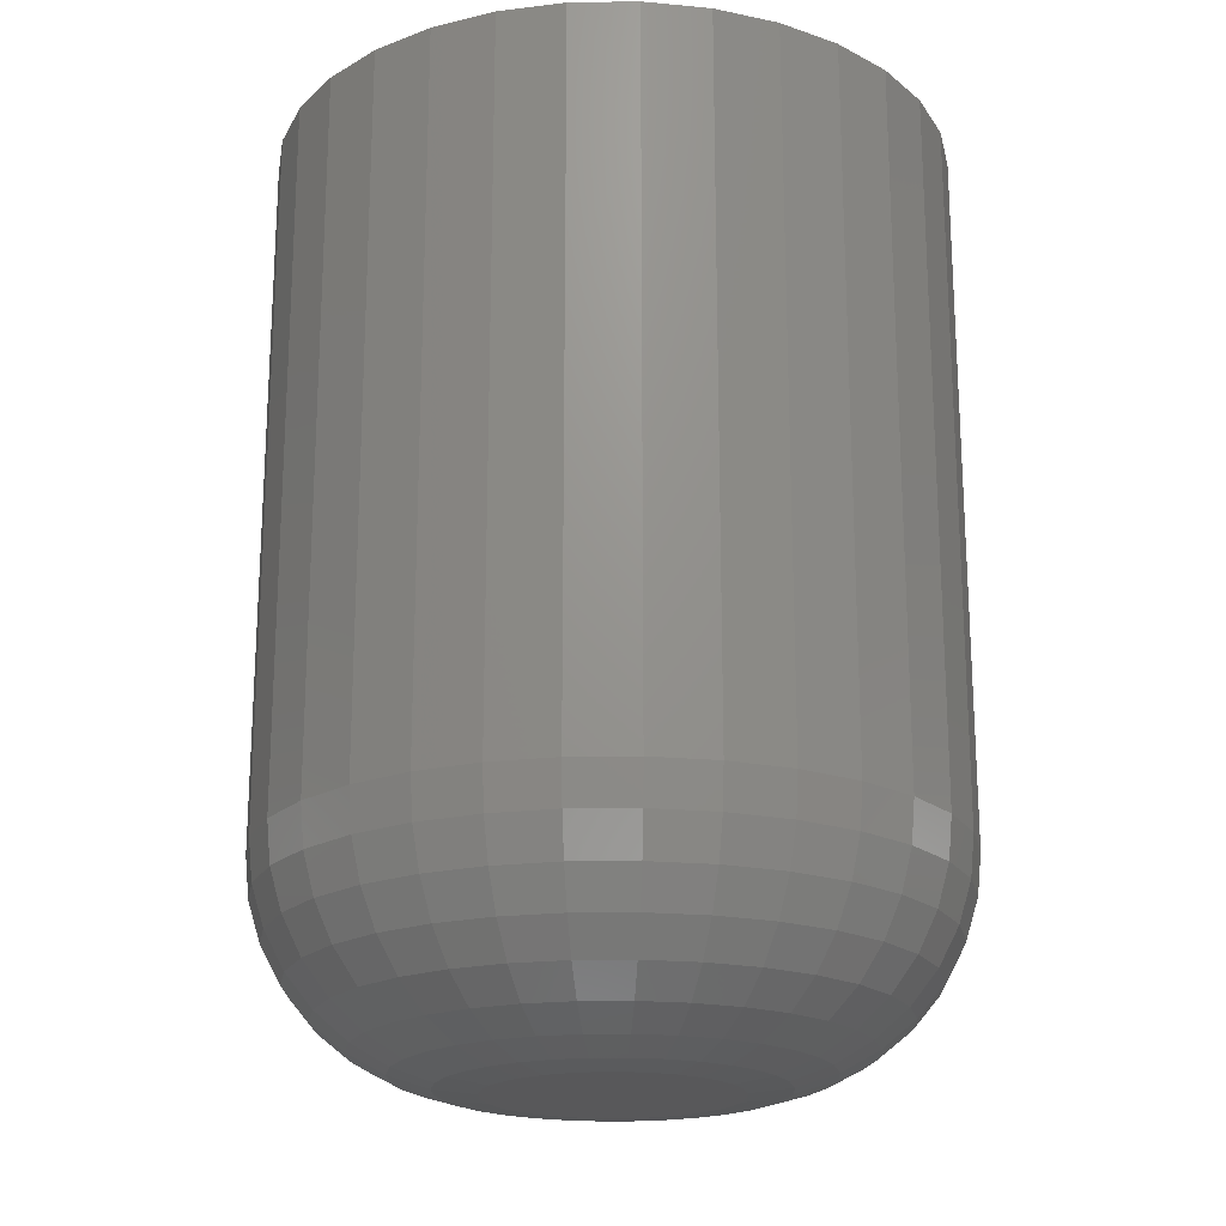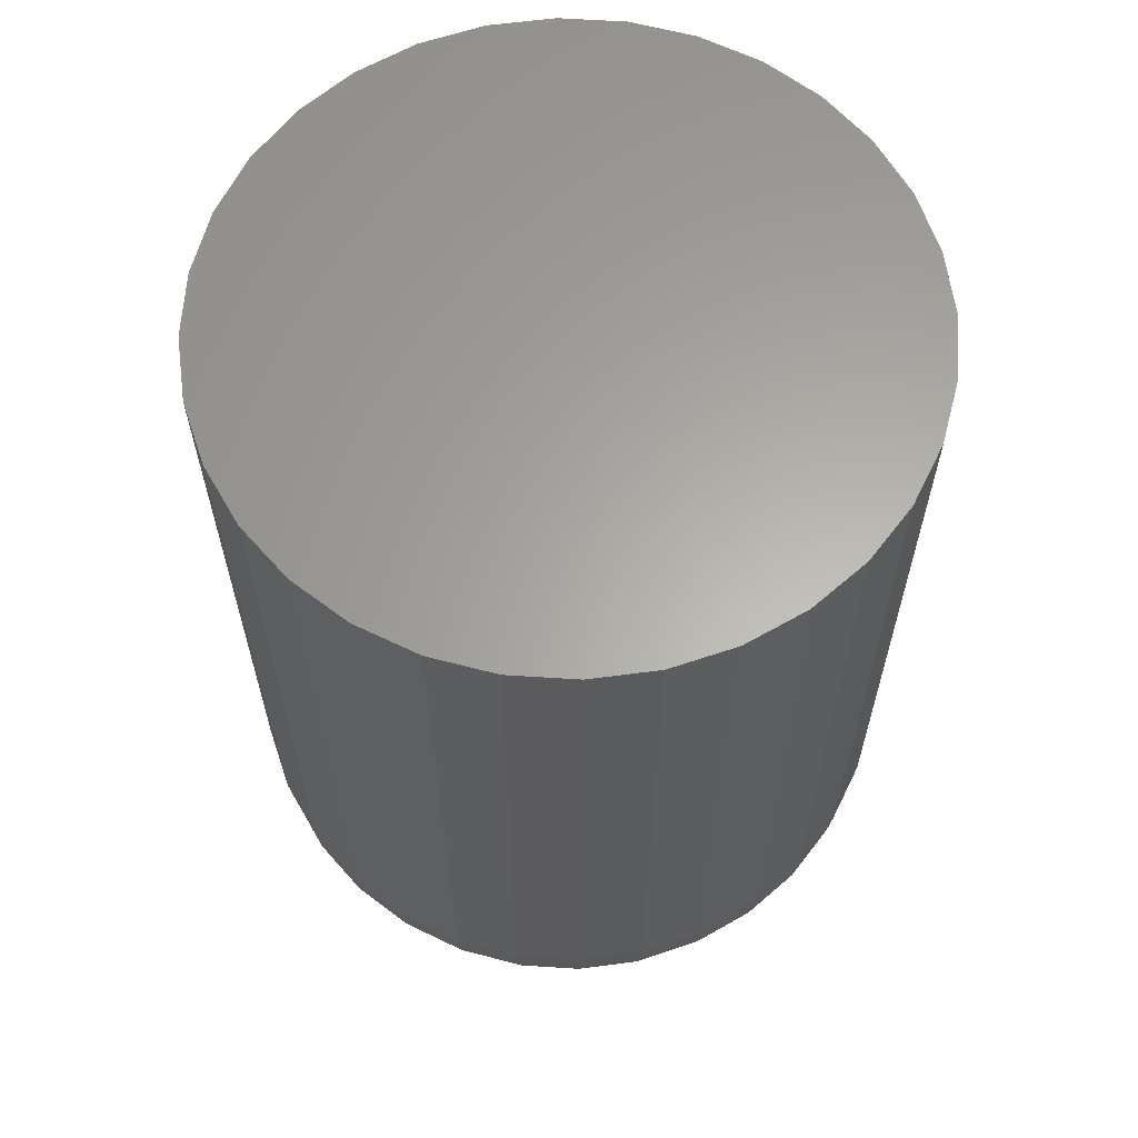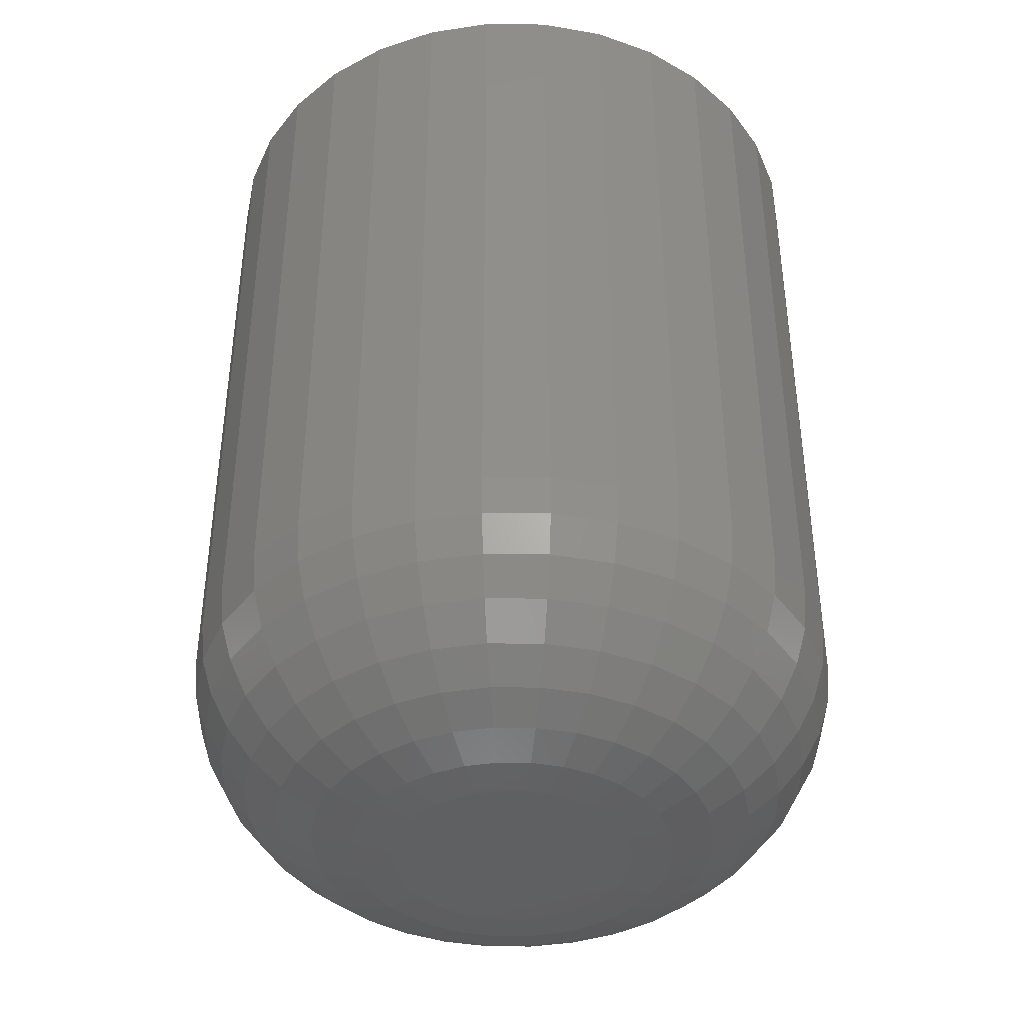
<metadata>
{"format":"stl","ext":"stl","renderer":"f3d","projection":"perspective","resolution":1024,"background":"white","views":[{"elev":-20.0,"azim":108.3,"up":"+Y"},{"elev":62.8,"azim":-148.2,"up":"+Y"},{"elev":-40.8,"azim":-130.1,"up":"+Y"}]}
</metadata>
<code>
# stl→obj: 320 verts, 636 faces
v -0.1236 -0.3672 0.1186
v -0.133 -0.3672 0.1177
v -0.1421 -0.3672 0.1149
v -0.1142 -0.3672 0.1177
v -0.1051 -0.3672 0.1149
v -0.1504 -0.3672 0.1105
v -0.09678 -0.3672 0.1105
v -0.1577 -0.3672 0.1044
v -0.08947 -0.3672 0.1044
v -0.1637 -0.3672 0.09713
v -0.08346 -0.3672 0.09713
v -0.1682 -0.3672 0.08879
v -0.079 -0.3672 0.08879
v -0.1709 -0.3672 0.07973
v -0.07626 -0.3672 0.07973
v -0.07626 -0.3672 0.06089
v -0.1682 -0.3672 0.05184
v -0.079 -0.3672 0.05184
v -0.1637 -0.3672 0.04349
v -0.08346 -0.3672 0.04349
v -0.1577 -0.3672 0.03618
v -0.08947 -0.3672 0.03618
v -0.1504 -0.3672 0.03017
v -0.09678 -0.3672 0.03017
v -0.1421 -0.3672 0.02571
v -0.1051 -0.3672 0.02571
v -0.133 -0.3672 0.02297
v -0.1236 -0.3672 0.02204
v -0.1142 -0.3672 0.02297
v -0.07533 -0.3672 0.07031
v -0.1719 -0.3672 0.07031
v -0.1709 -0.3672 0.06089
v 0.01061 7.45e-18 0.07031
v 0.01061 -0.2812 0.07031
v 0.00803 5.854e-18 0.04413
v 0.00803 -0.2812 0.04413
v 0.0003924 4.032e-18 0.01895
v 0.0003924 -0.2812 0.01895
v -0.01201 2.055e-18 -0.004251
v -0.01201 -0.2812 -0.004251
v -0.0287 -3.081e-33 -0.02459
v -0.0287 -0.2812 -0.02459
v -0.04904 -2.055e-18 -0.04128
v -0.04904 -0.2812 -0.04128
v -0.07224 -4.032e-18 -0.05368
v -0.07224 -0.2812 -0.05368
v -0.09742 -5.854e-18 -0.06132
v -0.09742 -0.2812 -0.06132
v -0.1236 -7.45e-18 -0.0639
v -0.1236 -0.2812 -0.0639
v -0.1498 -8.76e-18 -0.06132
v -0.1498 -0.2812 -0.06132
v -0.175 -9.734e-18 -0.05368
v -0.175 -0.2812 -0.05368
v -0.1982 -1.033e-17 -0.04128
v -0.1982 -0.2812 -0.04128
v -0.2185 -1.054e-17 -0.02459
v -0.2185 -0.2812 -0.02459
v -0.2352 -1.033e-17 -0.004251
v -0.2352 -0.2812 -0.004251
v -0.2476 -9.734e-18 0.01895
v -0.2476 -0.2812 0.01895
v -0.2552 -8.76e-18 0.04413
v -0.2552 -0.2812 0.04413
v -0.2578 -7.45e-18 0.07031
v -0.2578 -0.2812 0.07031
v -0.2552 -5.854e-18 0.0965
v -0.2552 -0.2812 0.0965
v -0.2476 -4.032e-18 0.1217
v -0.2476 -0.2812 0.1217
v -0.2352 -2.055e-18 0.1449
v -0.2352 -0.2812 0.1449
v -0.2185 1.541e-33 0.1652
v -0.2185 -0.2812 0.1652
v -0.1982 2.055e-18 0.1819
v -0.1982 -0.2812 0.1819
v -0.175 4.032e-18 0.1943
v -0.175 -0.2812 0.1943
v -0.1498 5.854e-18 0.2019
v -0.1498 -0.2812 0.2019
v -0.1236 7.45e-18 0.2045
v -0.1236 -0.2812 0.2045
v -0.09742 8.76e-18 0.2019
v -0.09742 -0.2812 0.2019
v -0.07224 9.734e-18 0.1943
v -0.07224 -0.2812 0.1943
v -0.04904 1.033e-17 0.1819
v -0.04904 -0.2812 0.1819
v -0.0287 1.054e-17 0.1652
v -0.0287 -0.2812 0.1652
v -0.01201 1.033e-17 0.1449
v -0.01201 -0.2812 0.1449
v 0.0003924 9.734e-18 0.1217
v 0.0003924 -0.2812 0.1217
v 0.00803 8.76e-18 0.0965
v 0.00803 -0.2812 0.0965
v -0.05856 -0.3655 0.07031
v -0.05981 -0.3655 0.05762
v -0.04244 -0.3606 0.07031
v -0.044 -0.3606 0.05448
v -0.02758 -0.3527 0.07031
v -0.02943 -0.3527 0.05158
v -0.01456 -0.342 0.07031
v -0.01666 -0.342 0.04904
v -0.003875 -0.329 0.07031
v -0.006175 -0.329 0.04695
v 0.004067 -0.3141 0.07031
v 0.001614 -0.3141 0.04541
v 0.008957 -0.298 0.07031
v 0.00641 -0.298 0.04445
v -0.1874 -0.3655 0.05762
v -0.1886 -0.3655 0.07031
v -0.2032 -0.3606 0.05448
v -0.2048 -0.3606 0.07031
v -0.2178 -0.3527 0.05158
v -0.2196 -0.3527 0.07031
v -0.2305 -0.342 0.04904
v -0.2326 -0.342 0.07031
v -0.241 -0.329 0.04695
v -0.2433 -0.329 0.07031
v -0.2488 -0.3141 0.04541
v -0.2513 -0.3141 0.07031
v -0.2536 -0.298 0.04445
v -0.2562 -0.298 0.07031
v -0.1837 -0.3655 0.04542
v -0.1986 -0.3606 0.03925
v -0.2123 -0.3527 0.03357
v -0.2243 -0.342 0.02858
v -0.2342 -0.329 0.02449
v -0.2416 -0.3141 0.02146
v -0.2461 -0.298 0.01958
v -0.1777 -0.3655 0.03418
v -0.1911 -0.3606 0.02522
v -0.2034 -0.3527 0.01697
v -0.2143 -0.342 0.009733
v -0.2232 -0.329 0.003795
v -0.2298 -0.3141 -0.0006166
v -0.2338 -0.298 -0.003333
v -0.1696 -0.3655 0.02432
v -0.181 -0.3606 0.01292
v -0.1915 -0.3527 0.002418
v -0.2007 -0.342 -0.00679
v -0.2083 -0.329 -0.01435
v -0.2139 -0.3141 -0.01996
v -0.2173 -0.298 -0.02342
v -0.1597 -0.3655 0.01623
v -0.1687 -0.3606 0.002831
v -0.1769 -0.3527 -0.009523
v -0.1842 -0.342 -0.02035
v -0.1901 -0.329 -0.02924
v -0.1945 -0.3141 -0.03584
v -0.1972 -0.298 -0.03991
v -0.1485 -0.3655 0.01022
v -0.1547 -0.3606 -0.004669
v -0.1603 -0.3527 -0.0184
v -0.1653 -0.342 -0.03043
v -0.1694 -0.329 -0.0403
v -0.1725 -0.3141 -0.04764
v -0.1743 -0.298 -0.05216
v -0.1363 -0.3655 0.006524
v -0.1394 -0.3606 -0.009288
v -0.1423 -0.3527 -0.02386
v -0.1449 -0.342 -0.03663
v -0.147 -0.329 -0.04711
v -0.1485 -0.3141 -0.0549
v -0.1495 -0.298 -0.0597
v -0.1236 -0.3655 0.005274
v -0.1236 -0.3606 -0.01085
v -0.1236 -0.3527 -0.0257
v -0.1236 -0.342 -0.03873
v -0.1236 -0.329 -0.04941
v -0.1236 -0.3141 -0.05736
v -0.1236 -0.298 -0.06225
v -0.1109 -0.3655 0.006524
v -0.1078 -0.3606 -0.009288
v -0.1049 -0.3527 -0.02386
v -0.1023 -0.342 -0.03663
v -0.1002 -0.329 -0.04711
v -0.0987 -0.3141 -0.0549
v -0.09774 -0.298 -0.0597
v -0.09871 -0.3655 0.01022
v -0.09254 -0.3606 -0.004669
v -0.08686 -0.3527 -0.0184
v -0.08187 -0.342 -0.03043
v -0.07778 -0.329 -0.0403
v -0.07475 -0.3141 -0.04764
v -0.07287 -0.298 -0.05216
v -0.08747 -0.3655 0.01623
v -0.07851 -0.3606 0.002831
v -0.07026 -0.3527 -0.009523
v -0.06302 -0.342 -0.02035
v -0.05708 -0.329 -0.02924
v -0.05267 -0.3141 -0.03584
v -0.04996 -0.298 -0.03991
v -0.07761 -0.3655 0.02432
v -0.06621 -0.3606 0.01292
v -0.05571 -0.3527 0.002418
v -0.0465 -0.342 -0.00679
v -0.03894 -0.329 -0.01435
v -0.03333 -0.3141 -0.01996
v -0.02987 -0.298 -0.02342
v -0.06952 -0.3655 0.03418
v -0.05612 -0.3606 0.02522
v -0.04377 -0.3527 0.01697
v -0.03294 -0.342 0.009733
v -0.02405 -0.329 0.003795
v -0.01745 -0.3141 -0.0006166
v -0.01338 -0.298 -0.003333
v -0.06351 -0.3655 0.04542
v -0.04862 -0.3606 0.03925
v -0.03489 -0.3527 0.03357
v -0.02286 -0.342 0.02858
v -0.01299 -0.329 0.02449
v -0.005651 -0.3141 0.02146
v -0.001133 -0.298 0.01958
v -0.1874 -0.3655 0.083
v -0.2032 -0.3606 0.08615
v -0.2178 -0.3527 0.08904
v -0.2305 -0.342 0.09159
v -0.241 -0.329 0.09367
v -0.2488 -0.3141 0.09522
v -0.2536 -0.298 0.09617
v -0.05981 -0.3655 0.083
v -0.044 -0.3606 0.08615
v -0.02943 -0.3527 0.08904
v -0.01666 -0.342 0.09159
v -0.006175 -0.329 0.09367
v 0.001614 -0.3141 0.09522
v 0.00641 -0.298 0.09617
v -0.06351 -0.3655 0.0952
v -0.04862 -0.3606 0.1014
v -0.03489 -0.3527 0.1071
v -0.02286 -0.342 0.112
v -0.01299 -0.329 0.1161
v -0.005651 -0.3141 0.1192
v -0.001133 -0.298 0.121
v -0.06952 -0.3655 0.1064
v -0.05612 -0.3606 0.1154
v -0.04377 -0.3527 0.1237
v -0.03294 -0.342 0.1309
v -0.02405 -0.329 0.1368
v -0.01745 -0.3141 0.1412
v -0.01338 -0.298 0.144
v -0.07761 -0.3655 0.1163
v -0.06621 -0.3606 0.1277
v -0.05571 -0.3527 0.1382
v -0.0465 -0.342 0.1474
v -0.03894 -0.329 0.155
v -0.03333 -0.3141 0.1606
v -0.02987 -0.298 0.164
v -0.08747 -0.3655 0.1244
v -0.07851 -0.3606 0.1378
v -0.07026 -0.3527 0.1501
v -0.06302 -0.342 0.161
v -0.05708 -0.329 0.1699
v -0.05267 -0.3141 0.1765
v -0.04996 -0.298 0.1805
v -0.09871 -0.3655 0.1304
v -0.09254 -0.3606 0.1453
v -0.08686 -0.3527 0.159
v -0.08187 -0.342 0.1711
v -0.07778 -0.329 0.1809
v -0.07475 -0.3141 0.1883
v -0.07287 -0.298 0.1928
v -0.1109 -0.3655 0.1341
v -0.1078 -0.3606 0.1499
v -0.1049 -0.3527 0.1645
v -0.1023 -0.342 0.1773
v -0.1002 -0.329 0.1877
v -0.0987 -0.3141 0.1955
v -0.09774 -0.298 0.2003
v -0.1236 -0.3655 0.1354
v -0.1236 -0.3606 0.1515
v -0.1236 -0.3527 0.1663
v -0.1236 -0.342 0.1794
v -0.1236 -0.329 0.19
v -0.1236 -0.3141 0.198
v -0.1236 -0.298 0.2029
v -0.1363 -0.3655 0.1341
v -0.1394 -0.3606 0.1499
v -0.1423 -0.3527 0.1645
v -0.1449 -0.342 0.1773
v -0.147 -0.329 0.1877
v -0.1485 -0.3141 0.1955
v -0.1495 -0.298 0.2003
v -0.1485 -0.3655 0.1304
v -0.1547 -0.3606 0.1453
v -0.1603 -0.3527 0.159
v -0.1653 -0.342 0.1711
v -0.1694 -0.329 0.1809
v -0.1725 -0.3141 0.1883
v -0.1743 -0.298 0.1928
v -0.1597 -0.3655 0.1244
v -0.1687 -0.3606 0.1378
v -0.1769 -0.3527 0.1501
v -0.1842 -0.342 0.161
v -0.1901 -0.329 0.1699
v -0.1945 -0.3141 0.1765
v -0.1972 -0.298 0.1805
v -0.1696 -0.3655 0.1163
v -0.181 -0.3606 0.1277
v -0.1915 -0.3527 0.1382
v -0.2007 -0.342 0.1474
v -0.2083 -0.329 0.155
v -0.2139 -0.3141 0.1606
v -0.2173 -0.298 0.164
v -0.1777 -0.3655 0.1064
v -0.1911 -0.3606 0.1154
v -0.2034 -0.3527 0.1237
v -0.2143 -0.342 0.1309
v -0.2232 -0.329 0.1368
v -0.2298 -0.3141 0.1412
v -0.2338 -0.298 0.144
v -0.1837 -0.3655 0.0952
v -0.1986 -0.3606 0.1014
v -0.2123 -0.3527 0.1071
v -0.2243 -0.342 0.112
v -0.2342 -0.329 0.1161
v -0.2416 -0.3141 0.1192
v -0.2461 -0.298 0.121
f 1 2 3
f 4 1 3
f 4 3 5
f 5 3 6
f 5 6 7
f 7 6 8
f 7 8 9
f 9 8 10
f 9 10 11
f 11 10 12
f 11 12 13
f 13 12 14
f 13 14 15
f 16 17 18
f 18 17 19
f 18 19 20
f 20 19 21
f 20 21 22
f 22 21 23
f 22 23 24
f 24 23 25
f 24 25 26
f 26 25 27
f 26 27 28
f 26 28 29
f 15 14 30
f 30 14 31
f 30 31 16
f 16 31 32
f 16 32 17
f 33 34 35
f 35 34 36
f 35 36 37
f 37 36 38
f 37 38 39
f 39 38 40
f 39 40 41
f 41 40 42
f 41 42 43
f 43 42 44
f 43 44 45
f 45 44 46
f 45 46 47
f 47 46 48
f 47 48 49
f 49 48 50
f 49 50 51
f 51 50 52
f 51 52 53
f 53 52 54
f 53 54 55
f 55 54 56
f 55 56 57
f 57 56 58
f 57 58 59
f 59 58 60
f 59 60 61
f 61 60 62
f 61 62 63
f 63 62 64
f 63 64 65
f 65 64 66
f 65 66 67
f 67 66 68
f 67 68 69
f 69 68 70
f 69 70 71
f 71 70 72
f 71 72 73
f 73 72 74
f 73 74 75
f 75 74 76
f 75 76 77
f 77 76 78
f 77 78 79
f 79 78 80
f 79 80 81
f 81 80 82
f 81 82 83
f 83 82 84
f 83 84 85
f 85 84 86
f 85 86 87
f 87 86 88
f 87 88 89
f 89 88 90
f 89 90 91
f 91 90 92
f 91 92 93
f 93 92 94
f 93 94 95
f 95 94 96
f 95 96 33
f 33 96 34
f 30 16 97
f 97 16 98
f 97 98 99
f 99 98 100
f 99 100 101
f 101 100 102
f 101 102 103
f 103 102 104
f 103 104 105
f 105 104 106
f 105 106 107
f 107 106 108
f 107 108 109
f 109 108 110
f 109 110 34
f 34 110 36
f 32 31 111
f 111 31 112
f 111 112 113
f 113 112 114
f 113 114 115
f 115 114 116
f 115 116 117
f 117 116 118
f 117 118 119
f 119 118 120
f 119 120 121
f 121 120 122
f 121 122 123
f 123 122 124
f 123 124 64
f 64 124 66
f 17 32 125
f 125 32 111
f 125 111 126
f 126 111 113
f 126 113 127
f 127 113 115
f 127 115 128
f 128 115 117
f 128 117 129
f 129 117 119
f 129 119 130
f 130 119 121
f 130 121 131
f 131 121 123
f 131 123 62
f 62 123 64
f 19 17 132
f 132 17 125
f 132 125 133
f 133 125 126
f 133 126 134
f 134 126 127
f 134 127 135
f 135 127 128
f 135 128 136
f 136 128 129
f 136 129 137
f 137 129 130
f 137 130 138
f 138 130 131
f 138 131 60
f 60 131 62
f 21 19 139
f 139 19 132
f 139 132 140
f 140 132 133
f 140 133 141
f 141 133 134
f 141 134 142
f 142 134 135
f 142 135 143
f 143 135 136
f 143 136 144
f 144 136 137
f 144 137 145
f 145 137 138
f 145 138 58
f 58 138 60
f 23 21 146
f 146 21 139
f 146 139 147
f 147 139 140
f 147 140 148
f 148 140 141
f 148 141 149
f 149 141 142
f 149 142 150
f 150 142 143
f 150 143 151
f 151 143 144
f 151 144 152
f 152 144 145
f 152 145 56
f 56 145 58
f 25 23 153
f 153 23 146
f 153 146 154
f 154 146 147
f 154 147 155
f 155 147 148
f 155 148 156
f 156 148 149
f 156 149 157
f 157 149 150
f 157 150 158
f 158 150 151
f 158 151 159
f 159 151 152
f 159 152 54
f 54 152 56
f 27 25 160
f 160 25 153
f 160 153 161
f 161 153 154
f 161 154 162
f 162 154 155
f 162 155 163
f 163 155 156
f 163 156 164
f 164 156 157
f 164 157 165
f 165 157 158
f 165 158 166
f 166 158 159
f 166 159 52
f 52 159 54
f 28 27 167
f 167 27 160
f 167 160 168
f 168 160 161
f 168 161 169
f 169 161 162
f 169 162 170
f 170 162 163
f 170 163 171
f 171 163 164
f 171 164 172
f 172 164 165
f 172 165 173
f 173 165 166
f 173 166 50
f 50 166 52
f 29 28 174
f 174 28 167
f 174 167 175
f 175 167 168
f 175 168 176
f 176 168 169
f 176 169 177
f 177 169 170
f 177 170 178
f 178 170 171
f 178 171 179
f 179 171 172
f 179 172 180
f 180 172 173
f 180 173 48
f 48 173 50
f 26 29 181
f 181 29 174
f 181 174 182
f 182 174 175
f 182 175 183
f 183 175 176
f 183 176 184
f 184 176 177
f 184 177 185
f 185 177 178
f 185 178 186
f 186 178 179
f 186 179 187
f 187 179 180
f 187 180 46
f 46 180 48
f 24 26 188
f 188 26 181
f 188 181 189
f 189 181 182
f 189 182 190
f 190 182 183
f 190 183 191
f 191 183 184
f 191 184 192
f 192 184 185
f 192 185 193
f 193 185 186
f 193 186 194
f 194 186 187
f 194 187 44
f 44 187 46
f 22 24 195
f 195 24 188
f 195 188 196
f 196 188 189
f 196 189 197
f 197 189 190
f 197 190 198
f 198 190 191
f 198 191 199
f 199 191 192
f 199 192 200
f 200 192 193
f 200 193 201
f 201 193 194
f 201 194 42
f 42 194 44
f 20 22 202
f 202 22 195
f 202 195 203
f 203 195 196
f 203 196 204
f 204 196 197
f 204 197 205
f 205 197 198
f 205 198 206
f 206 198 199
f 206 199 207
f 207 199 200
f 207 200 208
f 208 200 201
f 208 201 40
f 40 201 42
f 18 20 209
f 209 20 202
f 209 202 210
f 210 202 203
f 210 203 211
f 211 203 204
f 211 204 212
f 212 204 205
f 212 205 213
f 213 205 206
f 213 206 214
f 214 206 207
f 214 207 215
f 215 207 208
f 215 208 38
f 38 208 40
f 16 18 98
f 98 18 209
f 98 209 100
f 100 209 210
f 100 210 102
f 102 210 211
f 102 211 104
f 104 211 212
f 104 212 106
f 106 212 213
f 106 213 108
f 108 213 214
f 108 214 110
f 110 214 215
f 110 215 36
f 36 215 38
f 31 14 112
f 112 14 216
f 112 216 114
f 114 216 217
f 114 217 116
f 116 217 218
f 116 218 118
f 118 218 219
f 118 219 120
f 120 219 220
f 120 220 122
f 122 220 221
f 122 221 124
f 124 221 222
f 124 222 66
f 66 222 68
f 15 30 223
f 223 30 97
f 223 97 224
f 224 97 99
f 224 99 225
f 225 99 101
f 225 101 226
f 226 101 103
f 226 103 227
f 227 103 105
f 227 105 228
f 228 105 107
f 228 107 229
f 229 107 109
f 229 109 96
f 96 109 34
f 13 15 230
f 230 15 223
f 230 223 231
f 231 223 224
f 231 224 232
f 232 224 225
f 232 225 233
f 233 225 226
f 233 226 234
f 234 226 227
f 234 227 235
f 235 227 228
f 235 228 236
f 236 228 229
f 236 229 94
f 94 229 96
f 11 13 237
f 237 13 230
f 237 230 238
f 238 230 231
f 238 231 239
f 239 231 232
f 239 232 240
f 240 232 233
f 240 233 241
f 241 233 234
f 241 234 242
f 242 234 235
f 242 235 243
f 243 235 236
f 243 236 92
f 92 236 94
f 9 11 244
f 244 11 237
f 244 237 245
f 245 237 238
f 245 238 246
f 246 238 239
f 246 239 247
f 247 239 240
f 247 240 248
f 248 240 241
f 248 241 249
f 249 241 242
f 249 242 250
f 250 242 243
f 250 243 90
f 90 243 92
f 7 9 251
f 251 9 244
f 251 244 252
f 252 244 245
f 252 245 253
f 253 245 246
f 253 246 254
f 254 246 247
f 254 247 255
f 255 247 248
f 255 248 256
f 256 248 249
f 256 249 257
f 257 249 250
f 257 250 88
f 88 250 90
f 5 7 258
f 258 7 251
f 258 251 259
f 259 251 252
f 259 252 260
f 260 252 253
f 260 253 261
f 261 253 254
f 261 254 262
f 262 254 255
f 262 255 263
f 263 255 256
f 263 256 264
f 264 256 257
f 264 257 86
f 86 257 88
f 4 5 265
f 265 5 258
f 265 258 266
f 266 258 259
f 266 259 267
f 267 259 260
f 267 260 268
f 268 260 261
f 268 261 269
f 269 261 262
f 269 262 270
f 270 262 263
f 270 263 271
f 271 263 264
f 271 264 84
f 84 264 86
f 1 4 272
f 272 4 265
f 272 265 273
f 273 265 266
f 273 266 274
f 274 266 267
f 274 267 275
f 275 267 268
f 275 268 276
f 276 268 269
f 276 269 277
f 277 269 270
f 277 270 278
f 278 270 271
f 278 271 82
f 82 271 84
f 2 1 279
f 279 1 272
f 279 272 280
f 280 272 273
f 280 273 281
f 281 273 274
f 281 274 282
f 282 274 275
f 282 275 283
f 283 275 276
f 283 276 284
f 284 276 277
f 284 277 285
f 285 277 278
f 285 278 80
f 80 278 82
f 3 2 286
f 286 2 279
f 286 279 287
f 287 279 280
f 287 280 288
f 288 280 281
f 288 281 289
f 289 281 282
f 289 282 290
f 290 282 283
f 290 283 291
f 291 283 284
f 291 284 292
f 292 284 285
f 292 285 78
f 78 285 80
f 6 3 293
f 293 3 286
f 293 286 294
f 294 286 287
f 294 287 295
f 295 287 288
f 295 288 296
f 296 288 289
f 296 289 297
f 297 289 290
f 297 290 298
f 298 290 291
f 298 291 299
f 299 291 292
f 299 292 76
f 76 292 78
f 8 6 300
f 300 6 293
f 300 293 301
f 301 293 294
f 301 294 302
f 302 294 295
f 302 295 303
f 303 295 296
f 303 296 304
f 304 296 297
f 304 297 305
f 305 297 298
f 305 298 306
f 306 298 299
f 306 299 74
f 74 299 76
f 10 8 307
f 307 8 300
f 307 300 308
f 308 300 301
f 308 301 309
f 309 301 302
f 309 302 310
f 310 302 303
f 310 303 311
f 311 303 304
f 311 304 312
f 312 304 305
f 312 305 313
f 313 305 306
f 313 306 72
f 72 306 74
f 12 10 314
f 314 10 307
f 314 307 315
f 315 307 308
f 315 308 316
f 316 308 309
f 316 309 317
f 317 309 310
f 317 310 318
f 318 310 311
f 318 311 319
f 319 311 312
f 319 312 320
f 320 312 313
f 320 313 70
f 70 313 72
f 14 12 216
f 216 12 314
f 216 314 217
f 217 314 315
f 217 315 218
f 218 315 316
f 218 316 219
f 219 316 317
f 219 317 220
f 220 317 318
f 220 318 221
f 221 318 319
f 221 319 222
f 222 319 320
f 222 320 68
f 68 320 70
f 81 83 79
f 77 79 83
f 85 77 83
f 47 51 45
f 49 51 47
f 51 53 45
f 45 53 55
f 45 55 43
f 43 55 57
f 43 57 41
f 41 57 59
f 41 59 39
f 39 59 61
f 39 61 37
f 37 61 63
f 37 63 35
f 35 63 65
f 35 65 33
f 33 65 67
f 33 67 95
f 95 67 69
f 95 69 93
f 93 69 71
f 93 71 91
f 91 71 73
f 91 73 89
f 89 73 75
f 89 75 87
f 87 75 77
f 87 77 85

</code>
